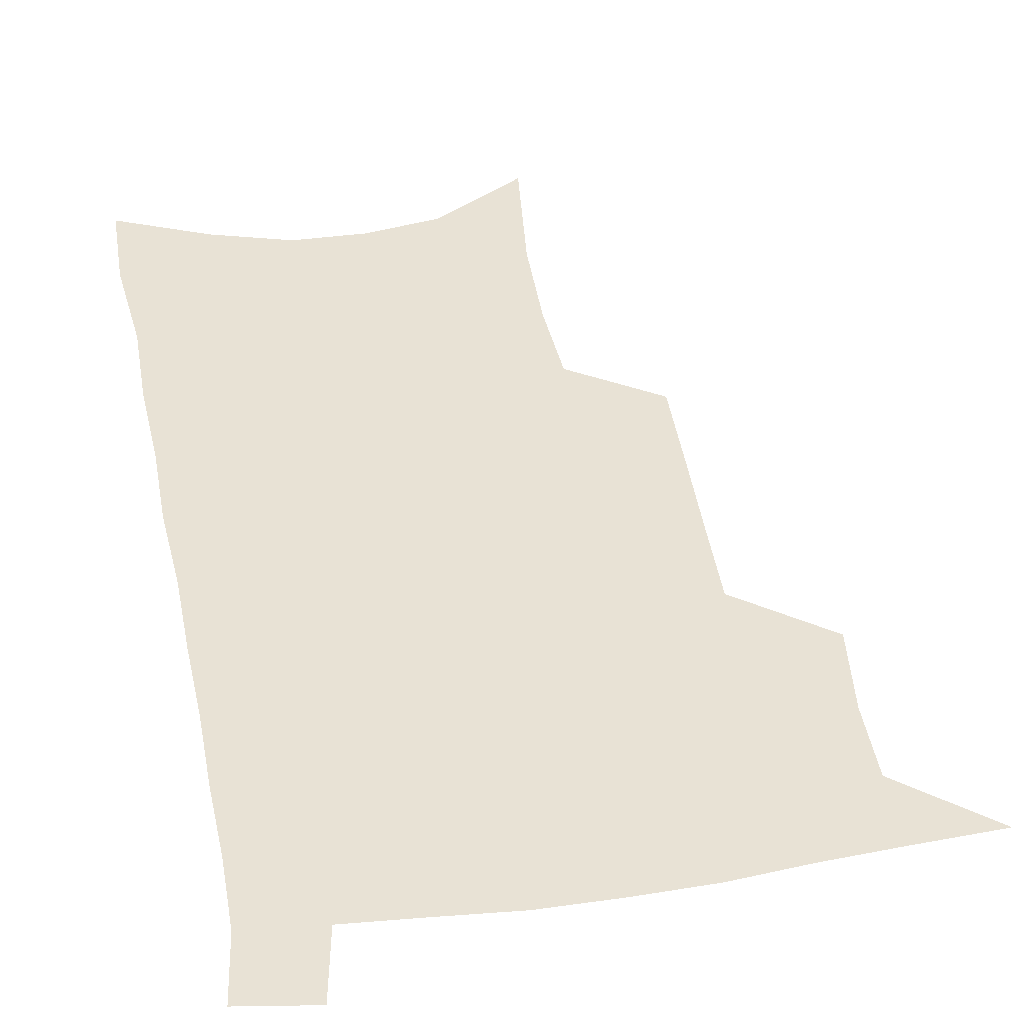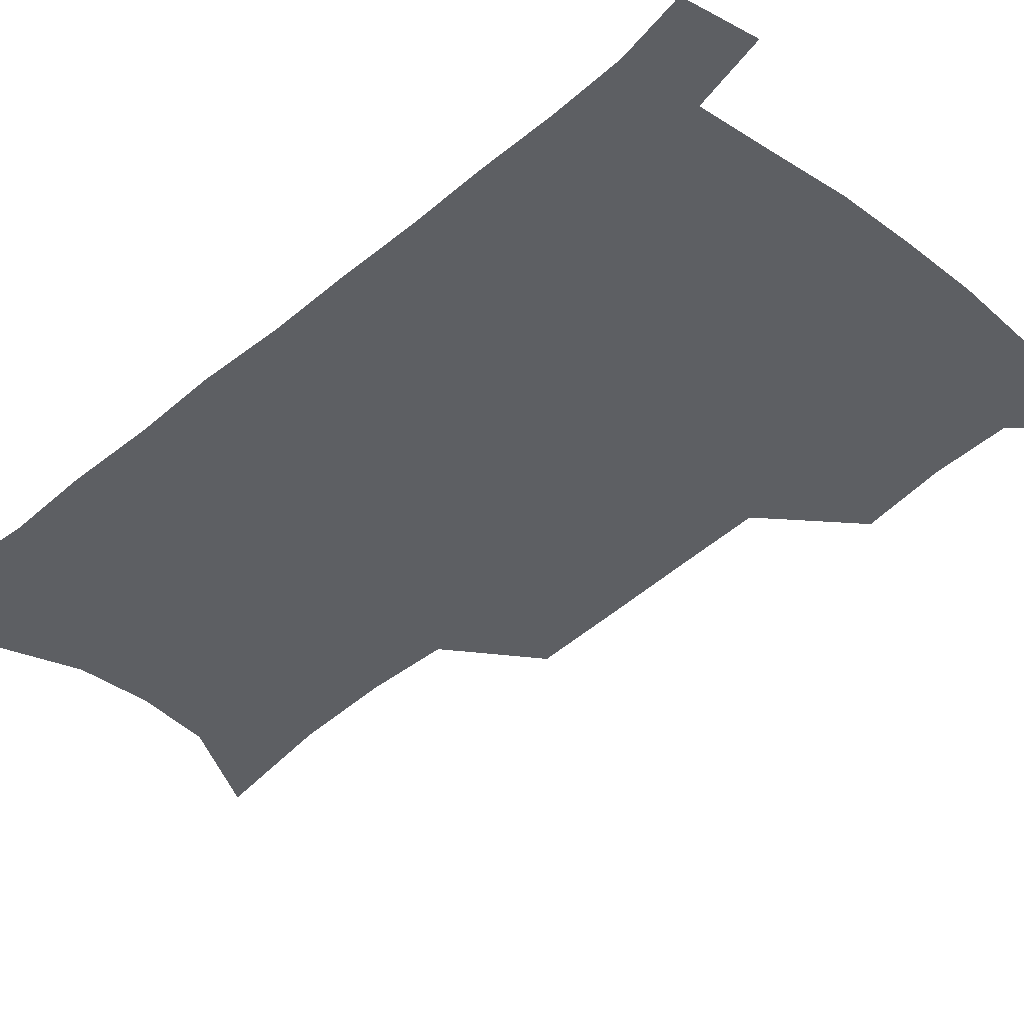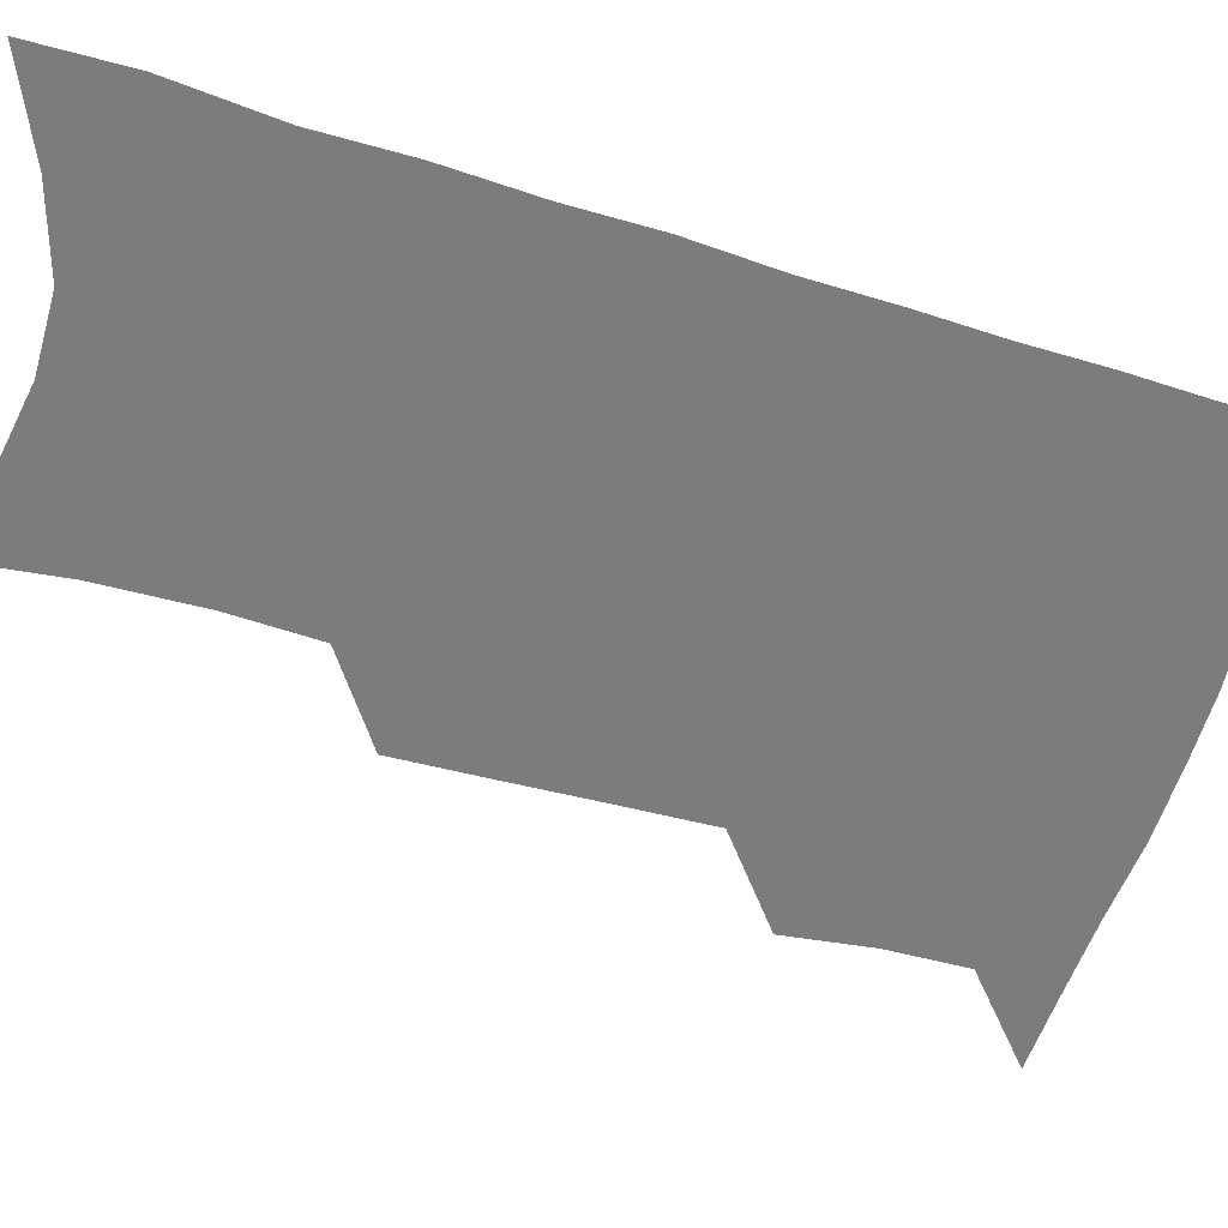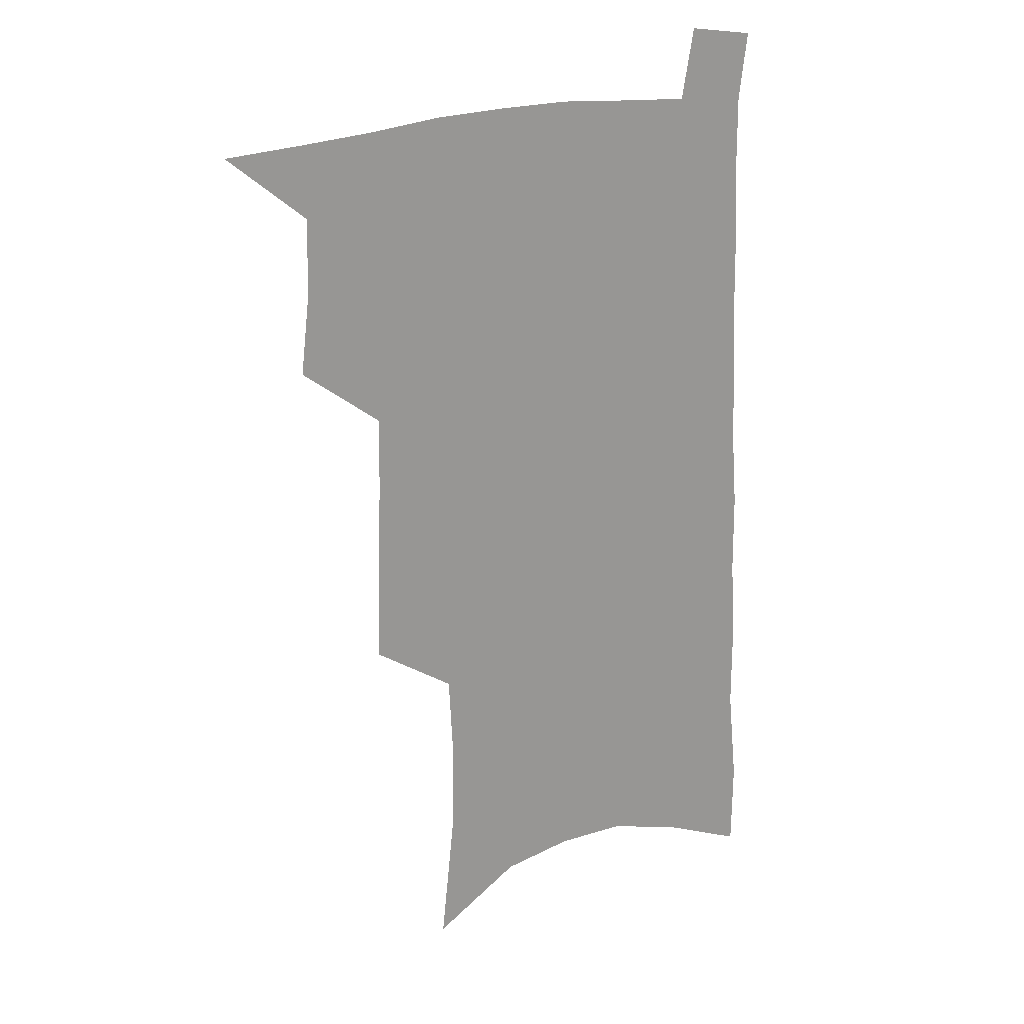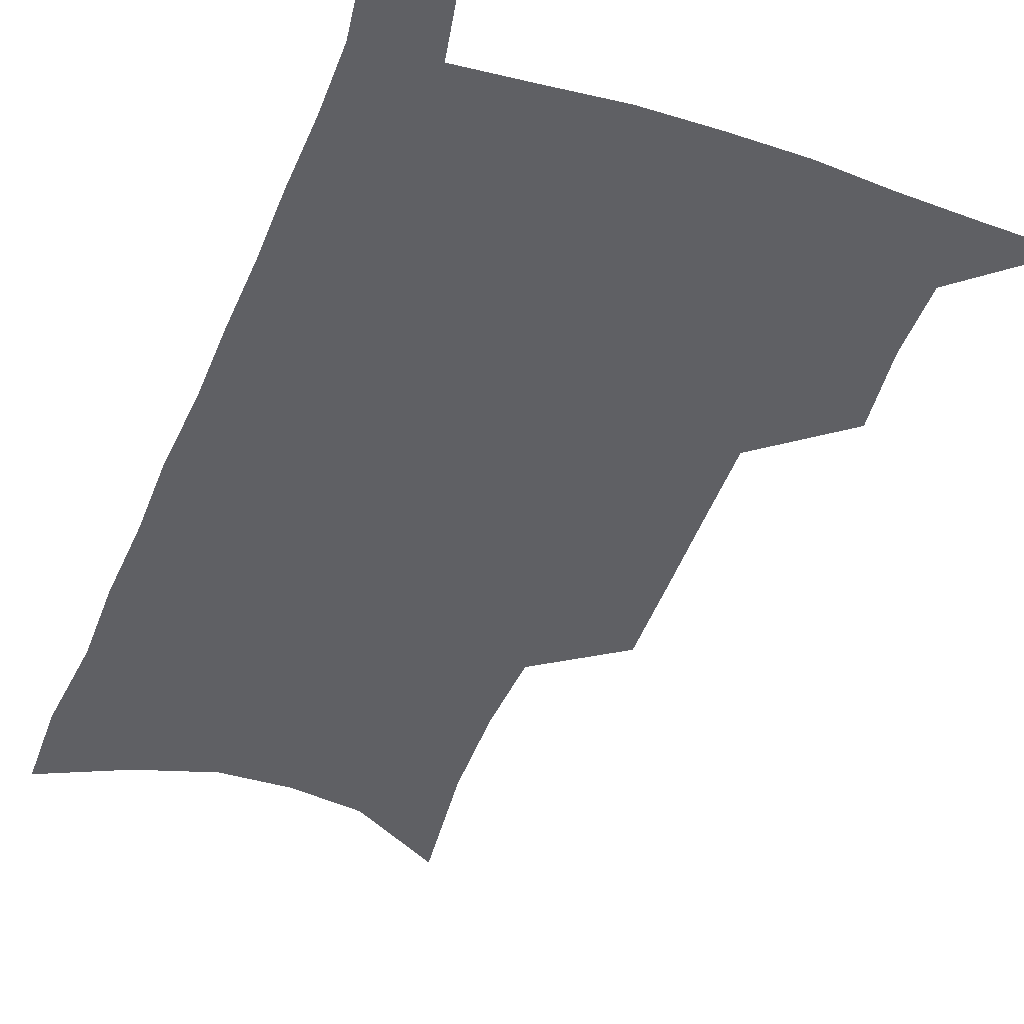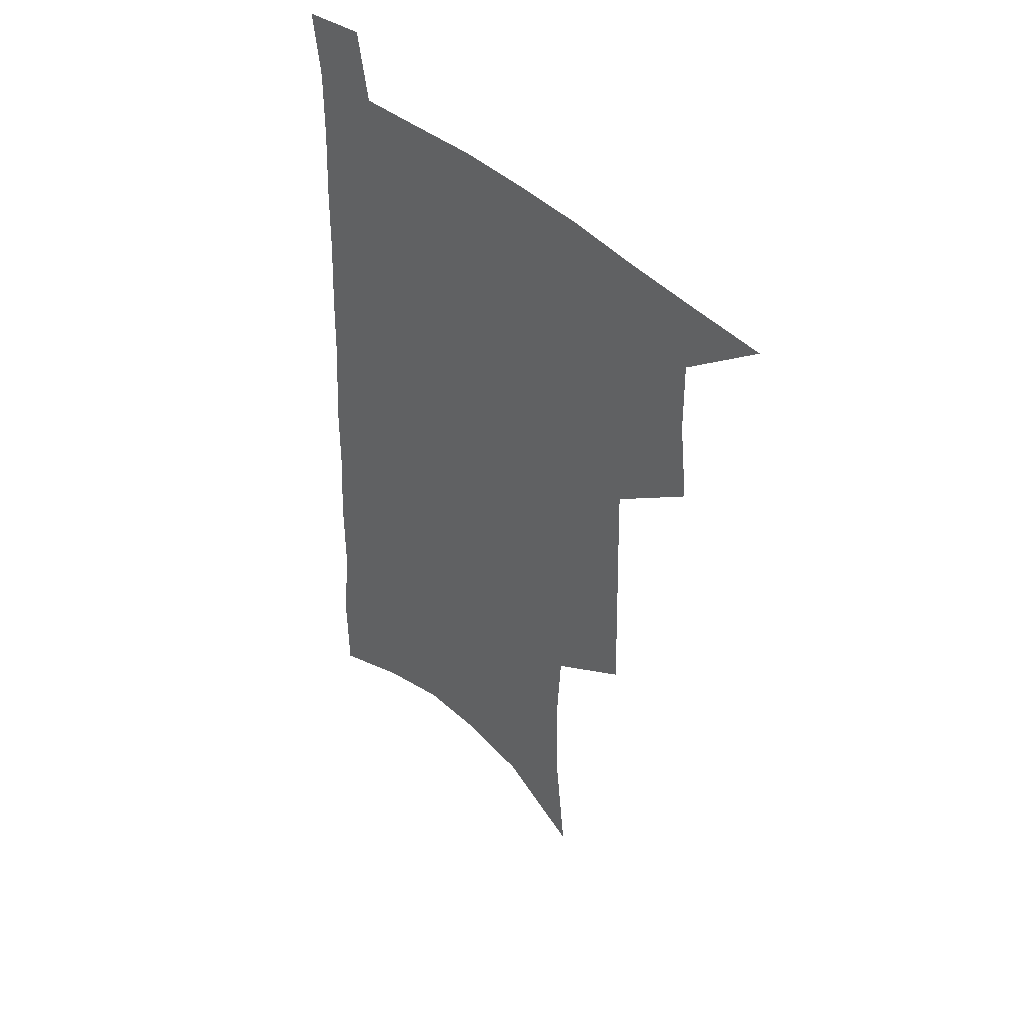
<metadata>
{"format":"obj","ext":"obj","renderer":"f3d","projection":"perspective","resolution":1024,"background":"white","views":[{"elev":40.9,"azim":170.4,"up":"+Z"},{"elev":-40.2,"azim":137.9,"up":"+Z"},{"elev":-58.9,"azim":74.0,"up":"+Z"},{"elev":21.9,"azim":-29.1,"up":"+Y"},{"elev":-43.7,"azim":160.4,"up":"+Z"},{"elev":45.1,"azim":-133.8,"up":"+Y"}]}
</metadata>
<code>
v 487 531.6 0
v 514.3 445.4 0
v 518 477.2 0
v 518.3 505.7 0
v 517.9 533.4 0
v 543.5 319.8 0
v 544.4 355 0
v 545.5 388.8 0
v 546.3 421 0
v 547.6 451.8 0
v 549.6 481.1 0
v 548.4 508 0
v 546.3 535.4 0
v 571.2 178.8 0
v 576.4 228.3 0
v 577.2 266.4 0
v 575.5 298.6 0
v 577.4 336.7 0
v 577.3 368.5 0
v 577.3 399.2 0
v 577.6 428.6 0
v 577.7 456.5 0
v 578 483.5 0
v 577.2 509.4 0
v 573.9 538.2 0
v 605.3 200.4 0
v 605.7 239.9 0
v 604.9 274.3 0
v 604.5 309.4 0
v 605.1 344.8 0
v 604.3 373.6 0
v 604.8 405 0
v 604.5 431.8 0
v 604.3 458.5 0
v 604.4 484.7 0
v 603.8 510.6 0
v 601.8 539 0
v 633.2 205.5 0
v 632.5 244.4 0
v 631.6 278.7 0
v 630.8 313 0
v 630.4 345.3 0
v 630 375.1 0
v 629.9 404.4 0
v 629.8 433.3 0
v 629.9 459.4 0
v 630.1 485 0
v 630.3 510.6 0
v 629.3 539.1 0
v 660.7 205.4 0
v 659.3 242.5 0
v 658.1 277.6 0
v 656.8 311.8 0
v 655.7 344.6 0
v 655.3 374.7 0
v 655.4 403.1 0
v 655.3 431.2 0
v 655.6 458.1 0
v 655.6 485 0
v 656.4 510.6 0
v 657.7 536.9 0
v 690.8 196.4 0
v 688 235.7 0
v 686.2 271.5 0
v 684.1 306.4 0
v 682.9 338.8 0
v 683.1 368.6 0
v 682.3 398.7 0
v 682 427.6 0
v 682.1 455.4 0
v 681.7 483 0
v 682.5 509.2 0
v 684.4 535.1 0
v 689.3 562.8 0
v 724.7 181.5 0
v 725.1 216.6 0
v 721.2 255.3 0
v 721.2 288.5 0
v 719.2 322.6 0
v 718.9 354.1 0
v 716.5 386.8 0
v 715.7 417.3 0
v 714.3 447.6 0
v 713.8 476.6 0
v 712.4 505.3 0
v 712.3 532.8 0
v 715.7 558.8 0
f 4 5 1
f 9 10 2
f 2 10 3
f 10 11 3
f 3 11 4
f 11 12 4
f 4 12 5
f 12 13 5
f 17 18 6
f 6 18 7
f 18 19 7
f 7 19 8
f 19 20 8
f 8 20 9
f 20 21 9
f 9 21 10
f 21 22 10
f 10 22 11
f 22 23 11
f 11 23 12
f 23 24 12
f 12 24 13
f 24 25 13
f 14 26 15
f 26 27 15
f 15 27 16
f 27 28 16
f 16 28 17
f 28 29 17
f 17 29 18
f 29 30 18
f 18 30 19
f 30 31 19
f 19 31 20
f 31 32 20
f 20 32 21
f 32 33 21
f 21 33 22
f 33 34 22
f 22 34 23
f 34 35 23
f 23 35 24
f 35 36 24
f 24 36 25
f 36 37 25
f 26 38 27
f 38 39 27
f 27 39 28
f 39 40 28
f 28 40 29
f 40 41 29
f 29 41 30
f 41 42 30
f 30 42 31
f 42 43 31
f 31 43 32
f 43 44 32
f 32 44 33
f 44 45 33
f 33 45 34
f 45 46 34
f 34 46 35
f 46 47 35
f 35 47 36
f 47 48 36
f 36 48 37
f 48 49 37
f 38 50 39
f 50 51 39
f 39 51 40
f 51 52 40
f 40 52 41
f 52 53 41
f 41 53 42
f 53 54 42
f 42 54 43
f 54 55 43
f 43 55 44
f 55 56 44
f 44 56 45
f 56 57 45
f 45 57 46
f 57 58 46
f 46 58 47
f 58 59 47
f 47 59 48
f 59 60 48
f 48 60 49
f 60 61 49
f 50 62 51
f 62 63 51
f 51 63 52
f 63 64 52
f 52 64 53
f 64 65 53
f 53 65 54
f 65 66 54
f 54 66 55
f 66 67 55
f 55 67 56
f 67 68 56
f 56 68 57
f 68 69 57
f 57 69 58
f 69 70 58
f 58 70 59
f 70 71 59
f 59 71 60
f 71 72 60
f 60 72 61
f 72 73 61
f 62 75 63
f 75 76 63
f 63 76 64
f 76 77 64
f 64 77 65
f 77 78 65
f 65 78 66
f 78 79 66
f 66 79 67
f 79 80 67
f 67 80 68
f 80 81 68
f 68 81 69
f 81 82 69
f 69 82 70
f 82 83 70
f 70 83 71
f 83 84 71
f 71 84 72
f 84 85 72
f 72 85 73
f 85 86 73
f 73 86 74
f 86 87 74

</code>
